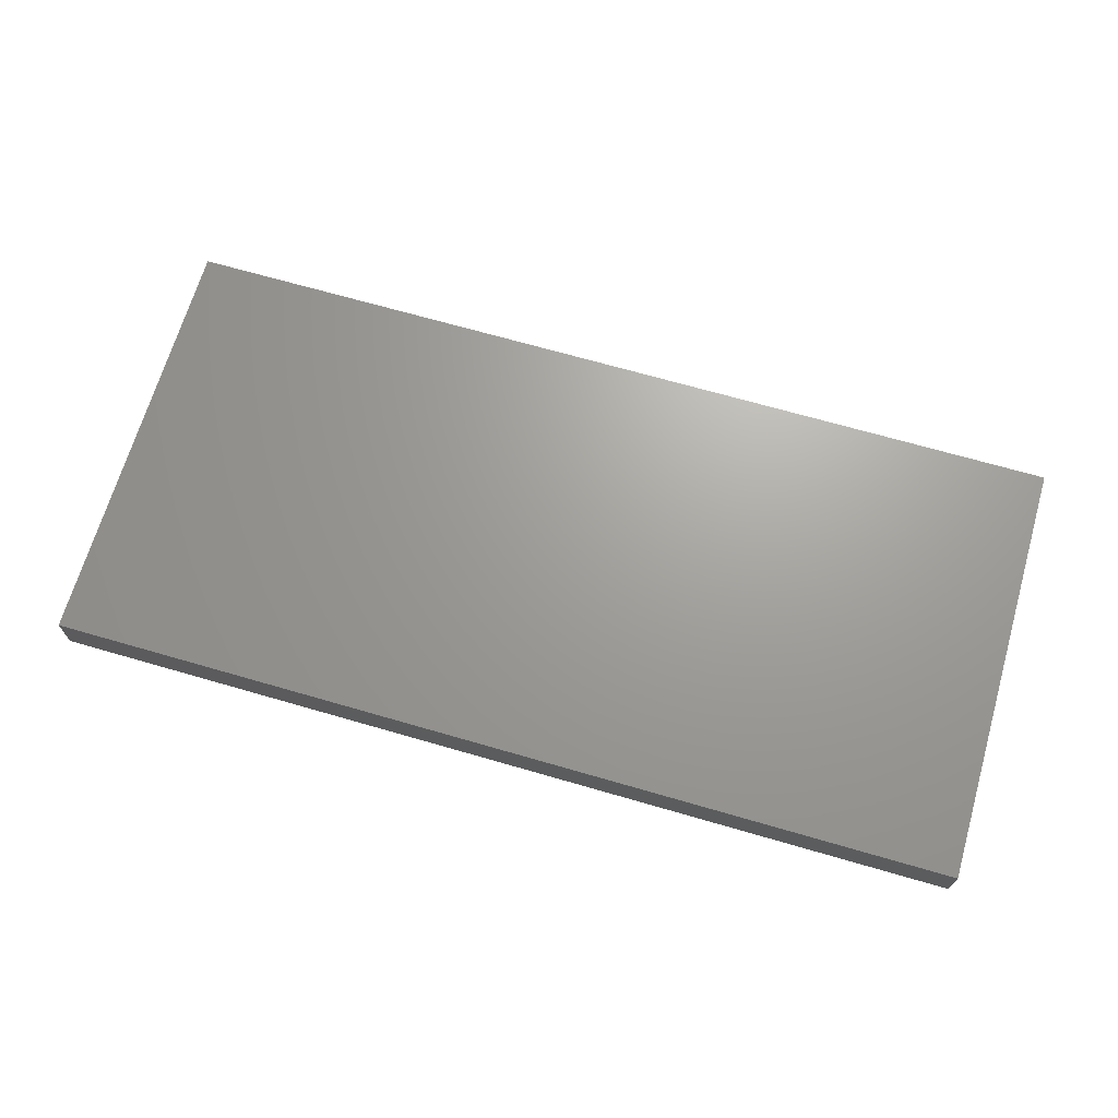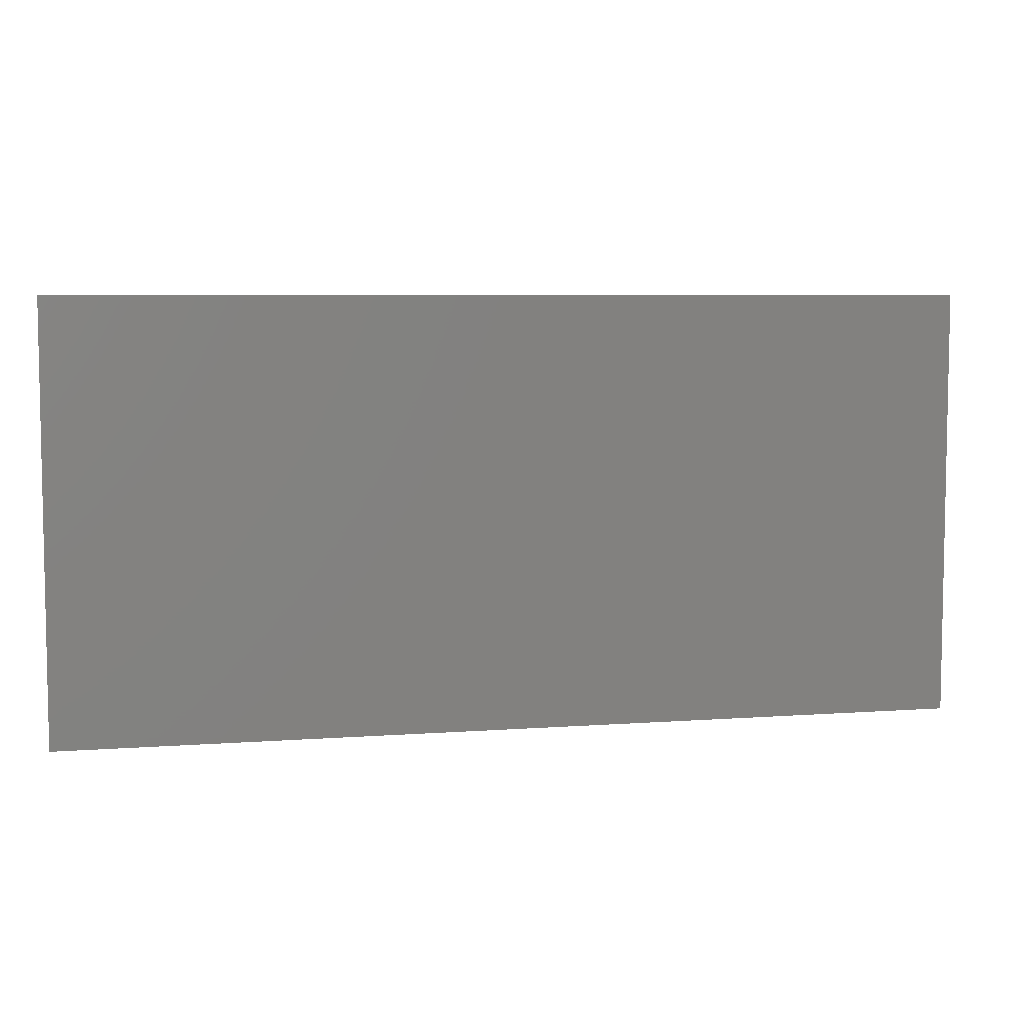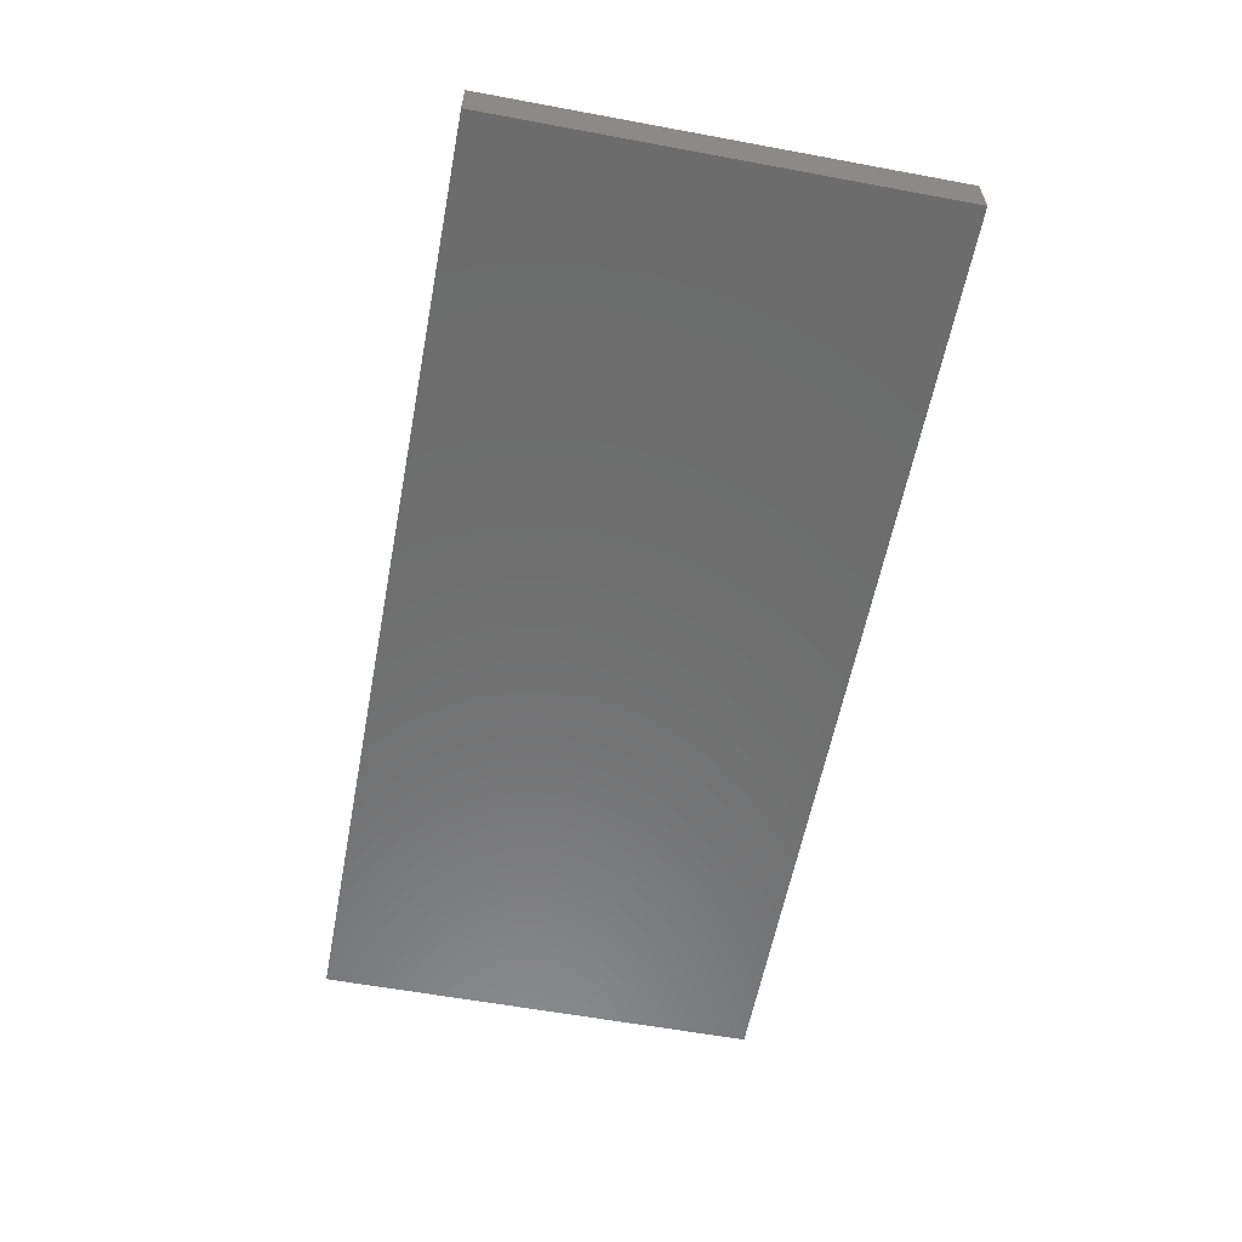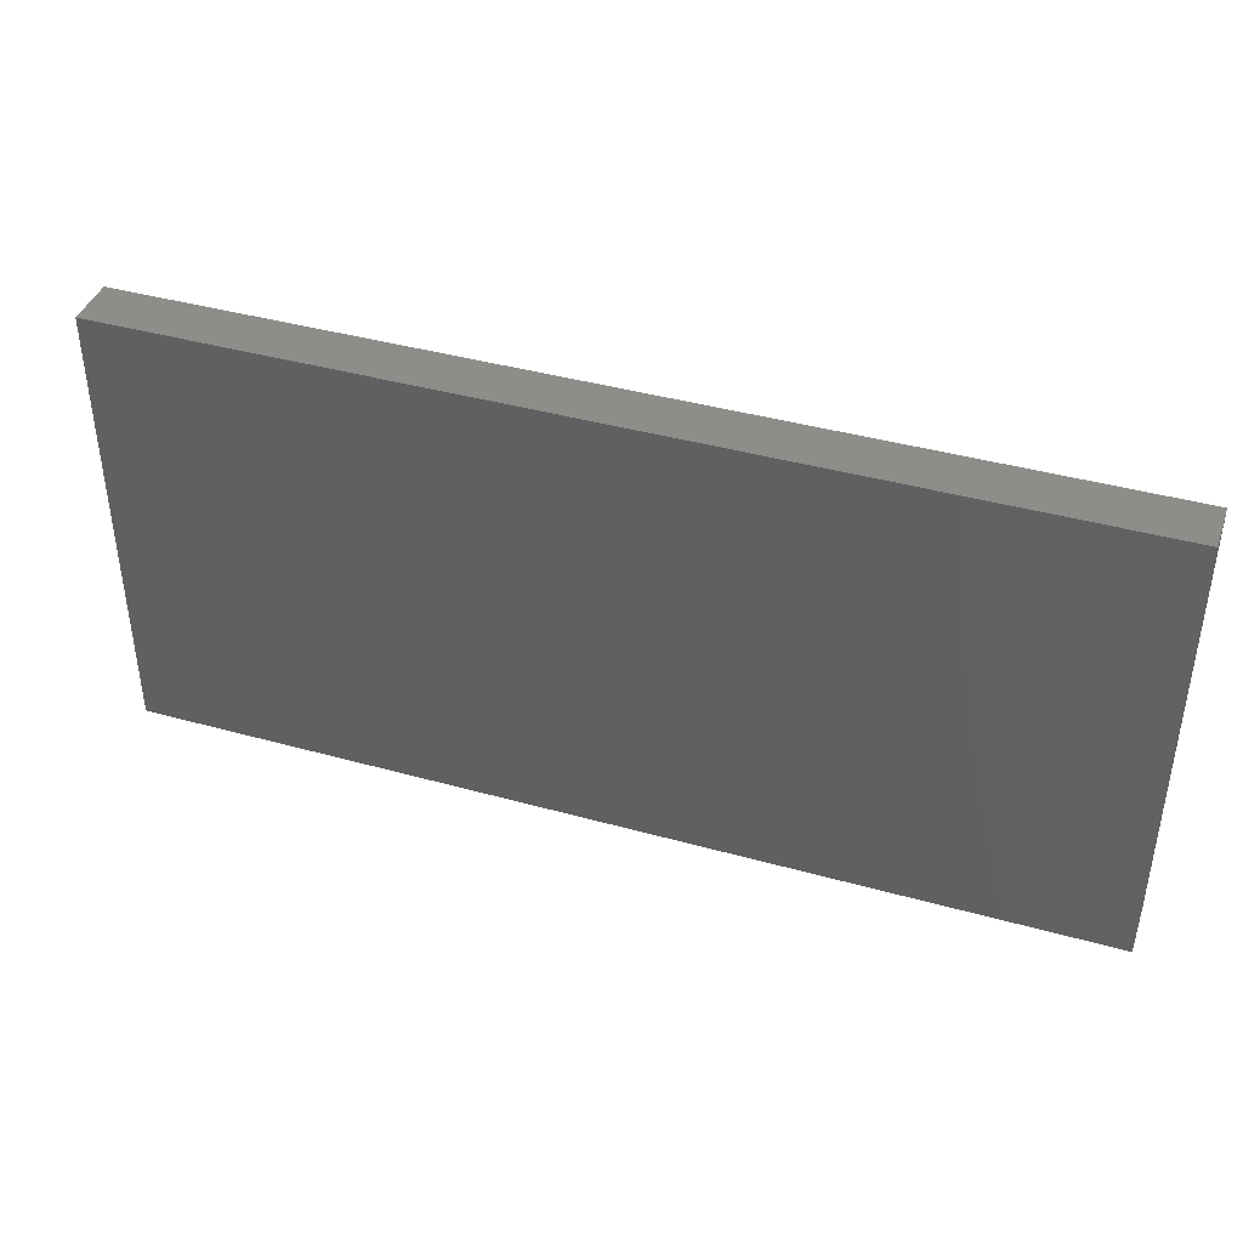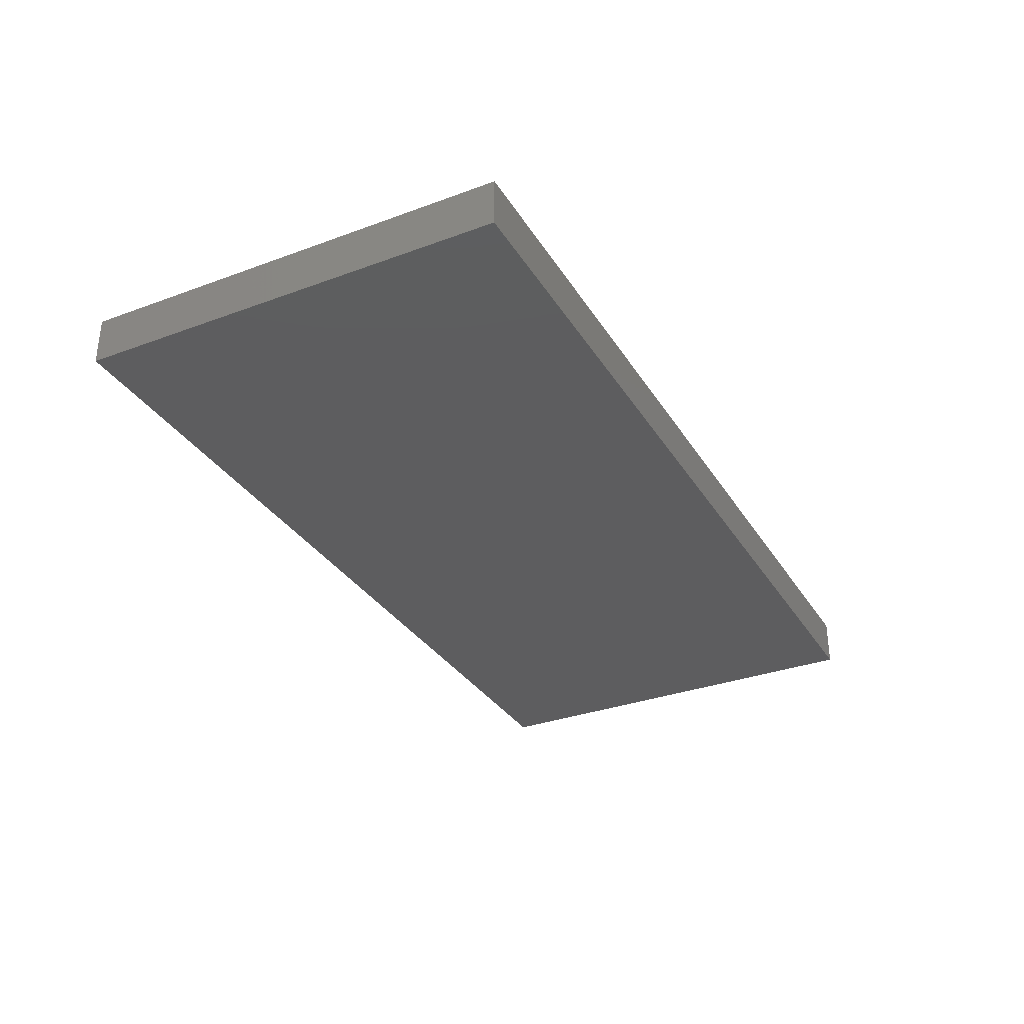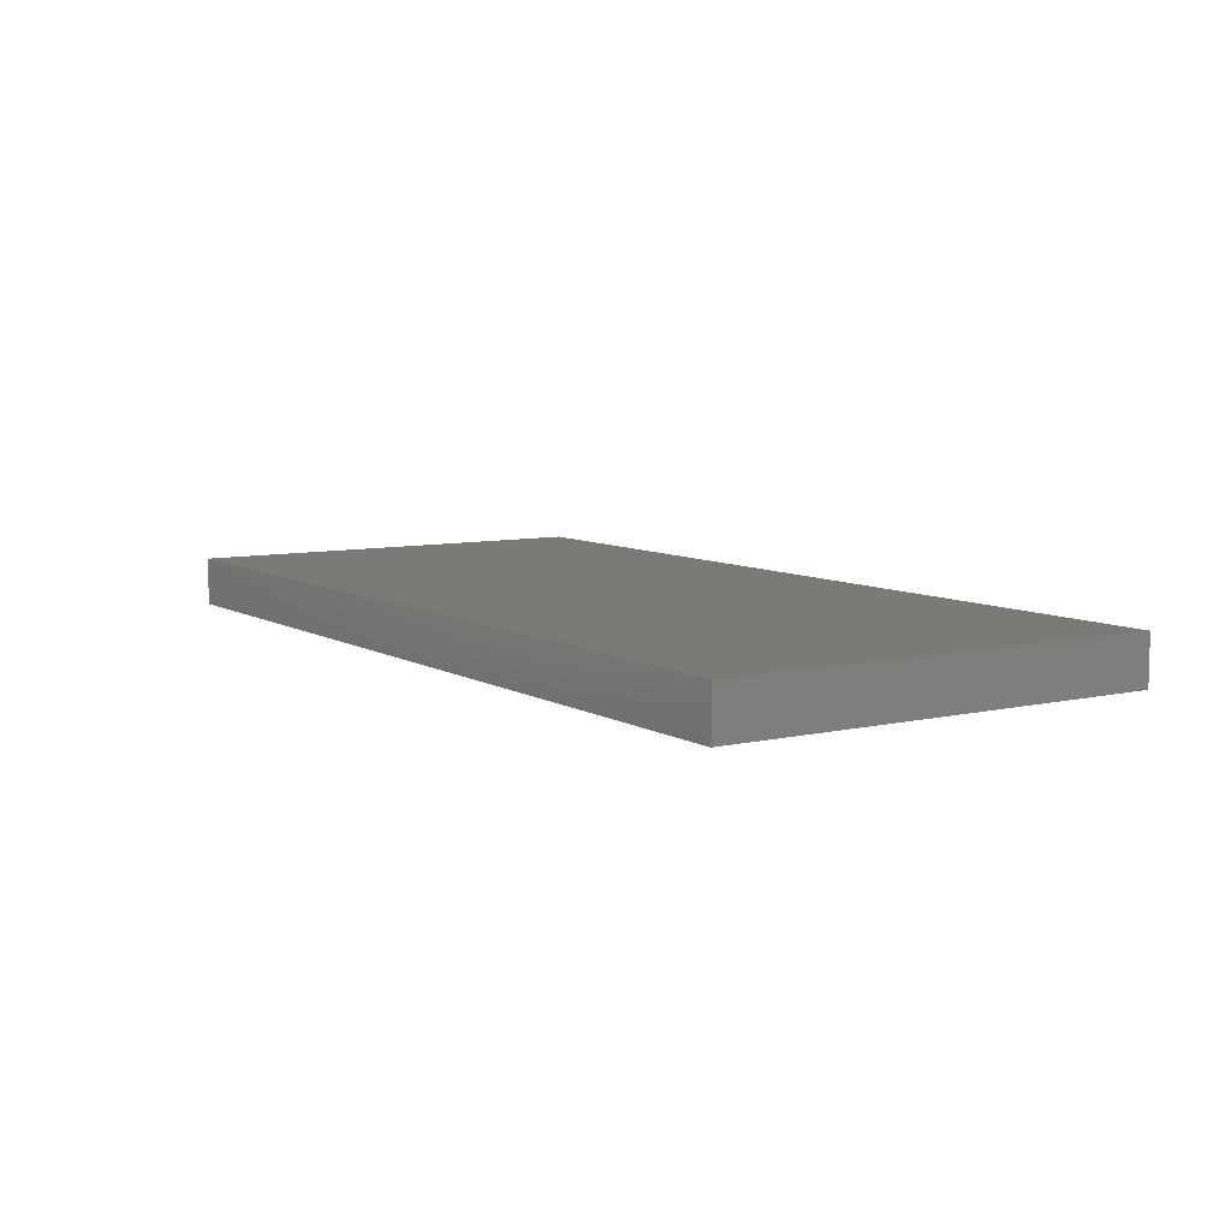
<metadata>
{"format":"stl","ext":"stl","renderer":"f3d","projection":"perspective","resolution":1024,"background":"white","views":[{"elev":68.5,"azim":-163.8,"up":"+Y"},{"elev":6.3,"azim":-12.5,"up":"+Z"},{"elev":-59.0,"azim":79.2,"up":"+Y"},{"elev":40.8,"azim":-161.2,"up":"+Z"},{"elev":-32.5,"azim":117.1,"up":"+Y"},{"elev":7.8,"azim":57.1,"up":"+Y"}]}
</metadata>
<code>
# stl→obj: 8 verts, 12 faces
v 15.2 0 7.2
v -15.2 0 -7.2
v 15.2 0 -7.2
v -15.2 0 7.2
v -15.2 1.6 -7.2
v 15.2 1.6 7.2
v 15.2 1.6 -7.2
v -15.2 1.6 7.2
f 1 2 3
f 2 1 4
f 5 6 7
f 6 5 8
f 8 1 6
f 1 8 4
f 5 4 8
f 4 5 2
f 7 2 5
f 2 7 3
f 6 3 7
f 3 6 1

</code>
